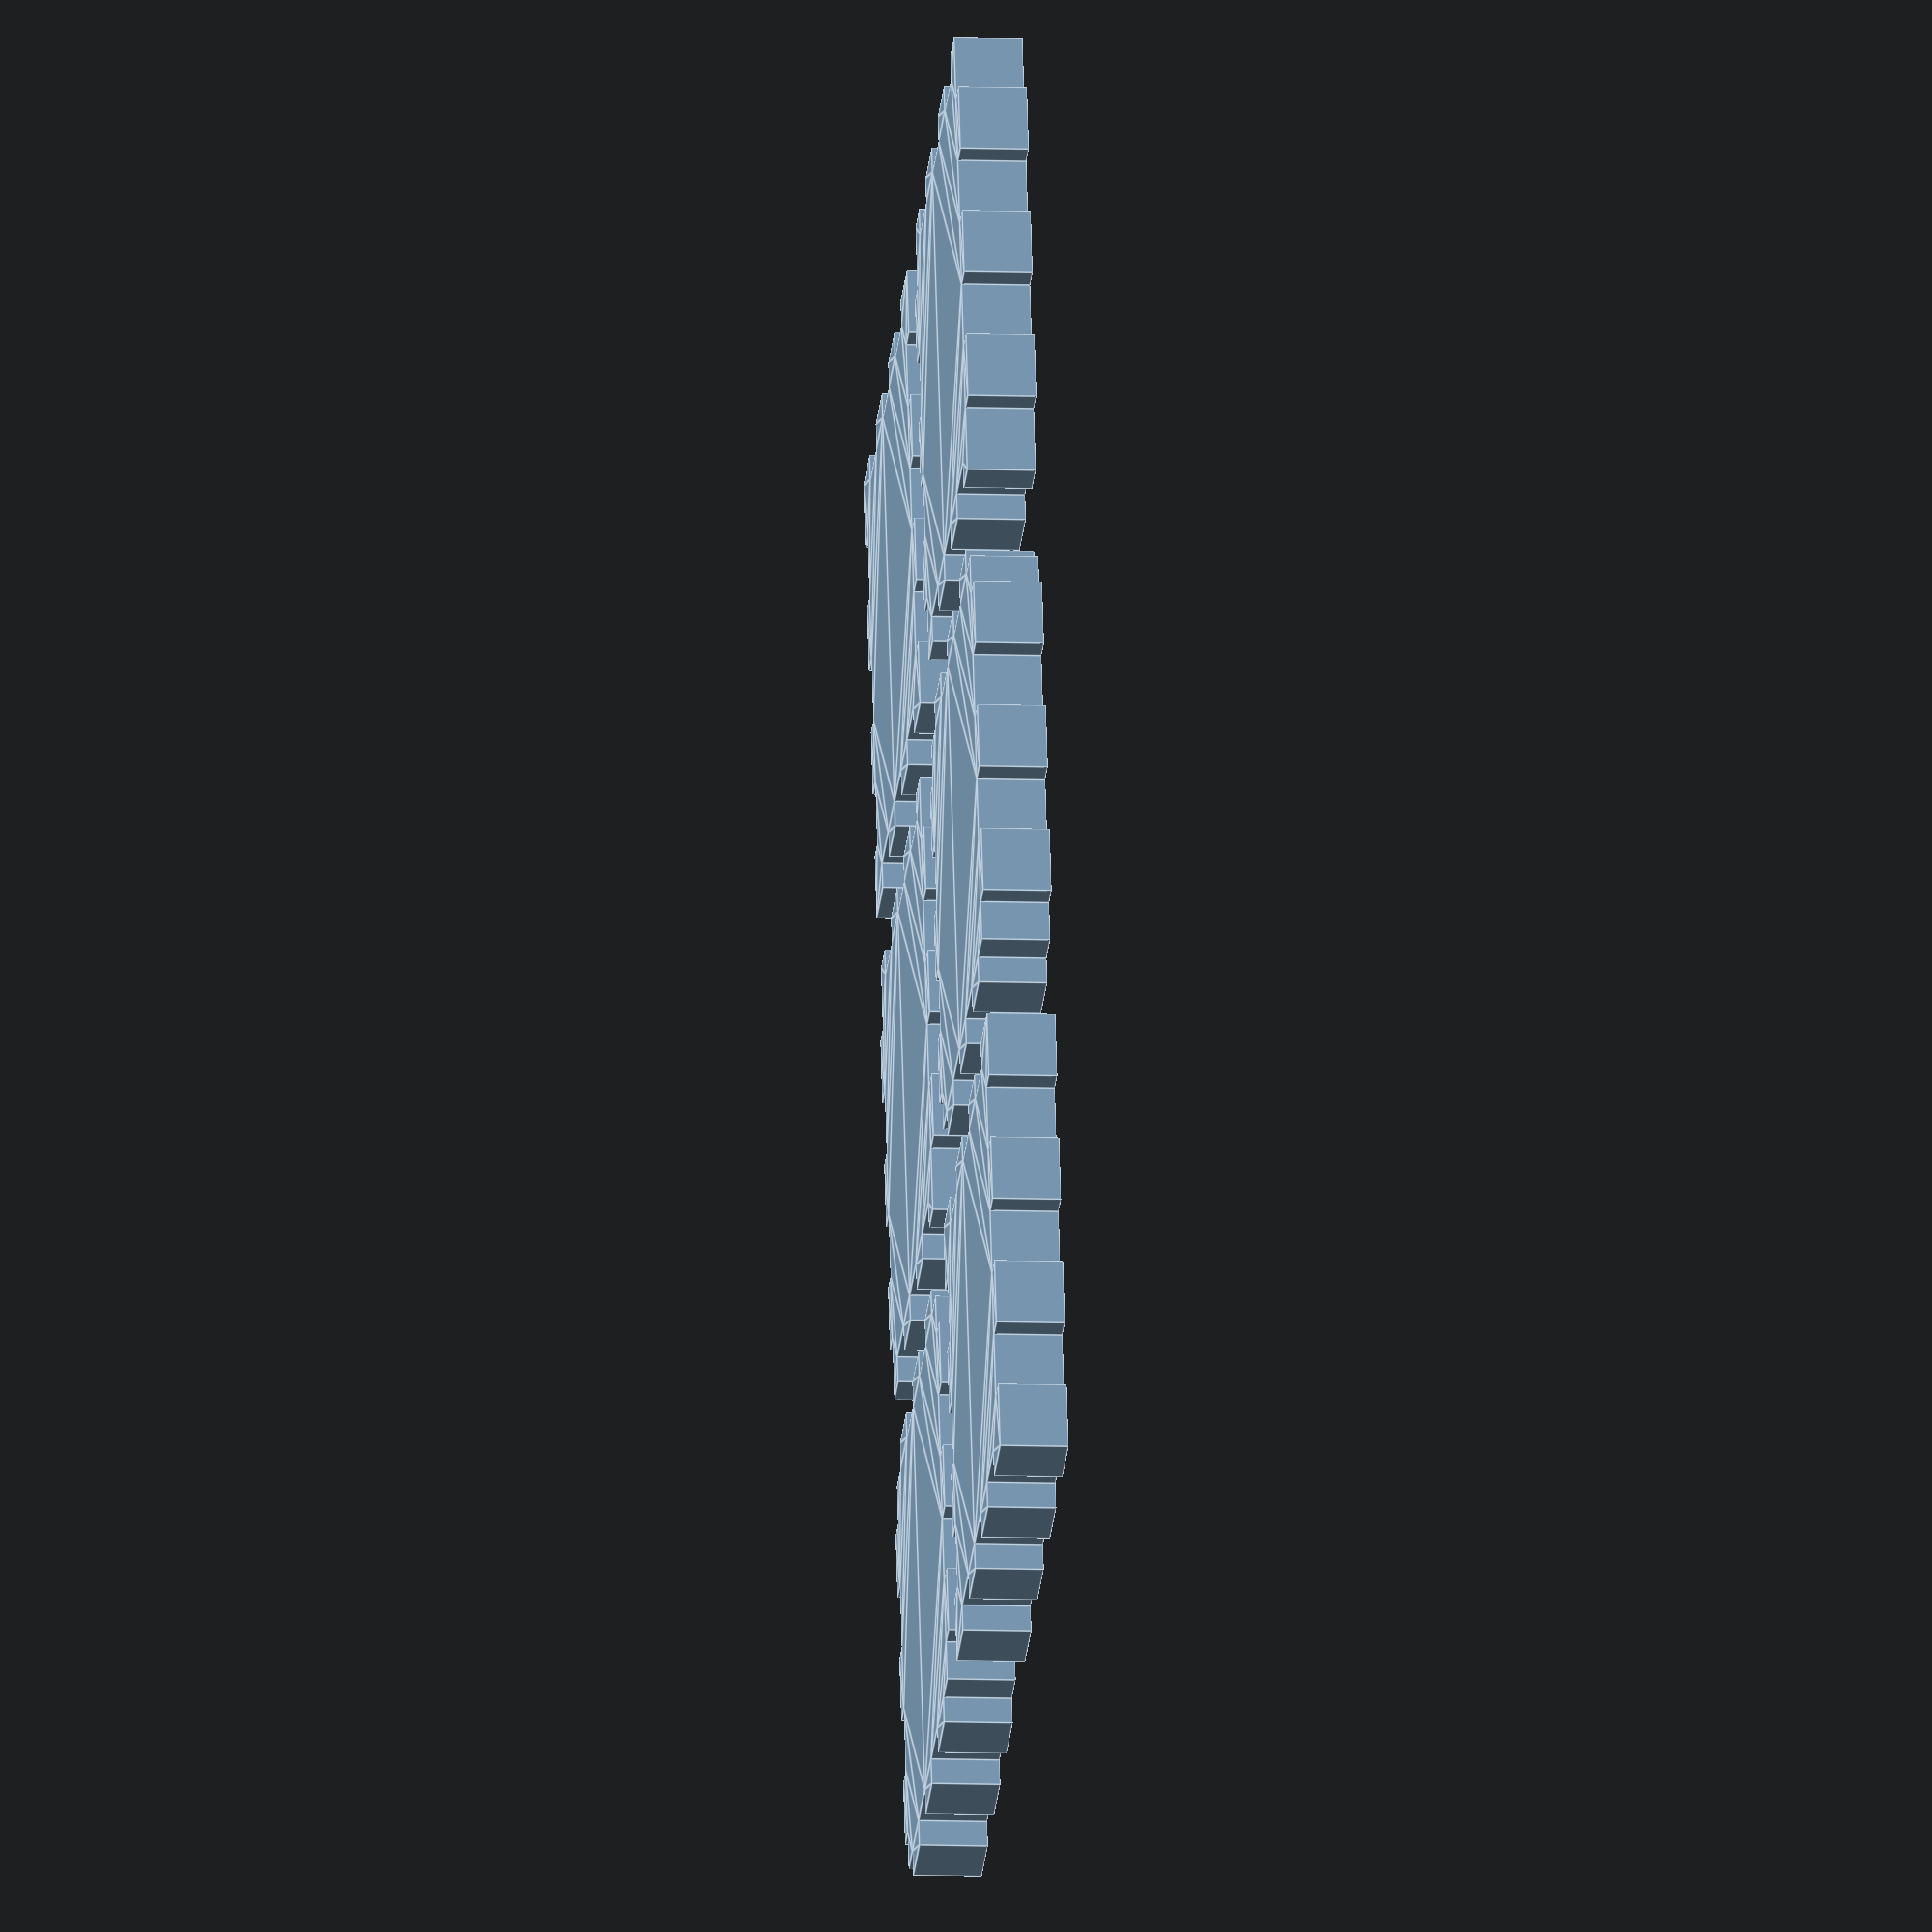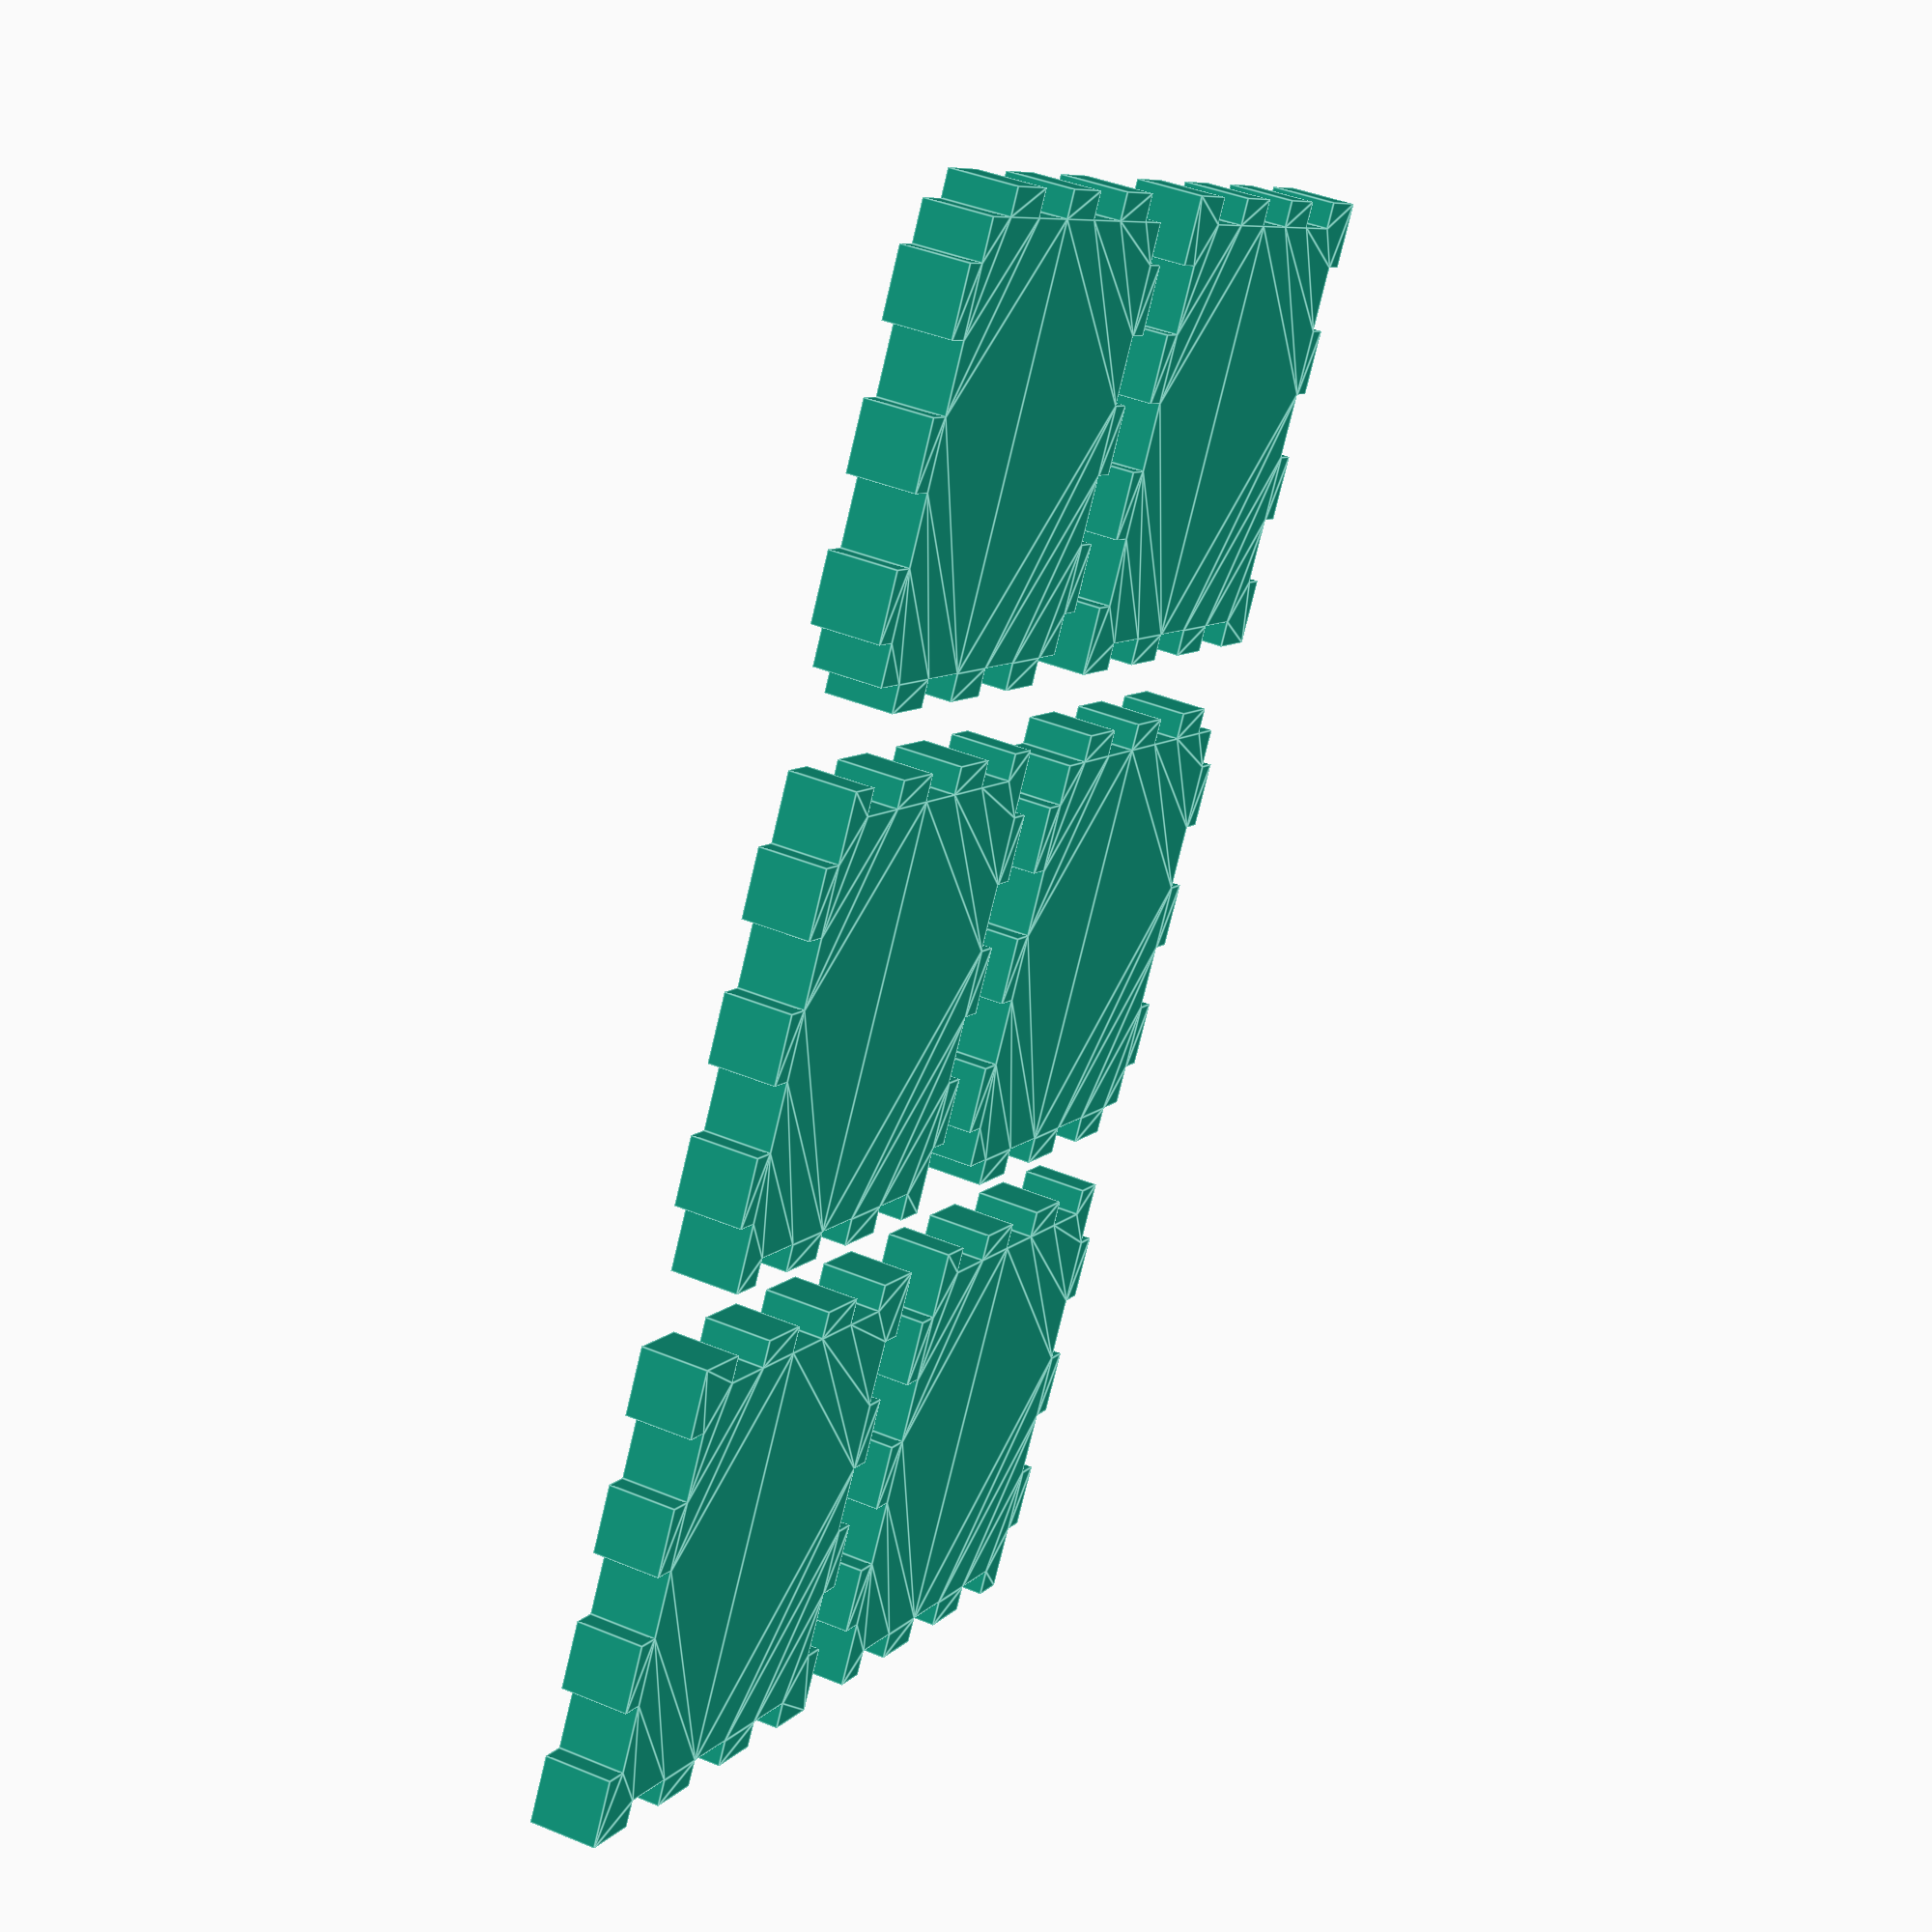
<openscad>

function flatten(list) = [ for (i = list, v = i) v ];

function flip_x(list) = [ for (i=list) [i[0], -1*i[1]] ];

function flip_90(list) = [ for (i=list) [i[1], i[0]] ];

function shift_x(dx, list) = [ for (i=list) [i[0]+dx, i[1]] ];

function shift_y(dy, list) = [ for (i=list) [i[0], i[1]+dy] ];

function revert(list) = [ for (i=[len(list)-1:-1:0]) list[i] ];  

function is_elem(item, list) = 
    len([ for (i=list) if (abs(i[0] - item[0]) < 0.01 && abs(i[1] - item[1]) < 0.01) i ]) == 0 
        ? false : true;

function is_not_elem(item, list) = is_elem(item, list) ? false : true;
    
// 0 0         d1           (i/2)*(d1+d2)                 (i/2+1)*d1+(i/2)*d2
// 1 d1        d1+d2        round(i/2)*d1+floor(i/2)*d2   round(i/2)*d1+round(i/2)*d2
// 2 d1+d2     2*d1+d2      (i/2)*(d1+d2)                 (i/2+1)*d1+(i/2)*d2
// 3 2*d1+d2   2*d1+2*d2    round(i/2)*d1+floor(i/2)*d2   round(i/2)*d1+round(i/2)*d2
// 4 2*d1+2*d2 3*d1+2*d2    (i/2)*(d1+d2)                 (i/2+1)*d1+(i/2)*d2
//
function points_1(n, d1, d2, dy) = 
    flatten([ 
        for(i=[0:1:2*n]) i%2 == 0 ? 
            [[(i/2)*(d1+d2),              0], [(i/2+1)*d1+(i/2)*d2,        0]]  : 
            [[round(i/2)*d1+floor(i/2)*d2,dy],[round(i/2)*d1+round(i/2)*d2,dy]] ]);

function points_2(n, d1, d2, dy) =
    let (pts   = points_1(n,d1,d2,dy))
    [for (i = pts) i[1] == 0 ? [i[0],dy] : [i[0],0] ];
        
function sq_outer(n, d1, d2, dy) =
    let (pts   = points_1(n,d1,d2,dy),
         r_pts = revert(pts))    
   flatten([pts, 
     shift_x(n*(d1+d2)+d1,flip_90(flip_x(pts))), 
     shift_y(n*(d1+d2)+d1,(flip_x(r_pts))), 
     flip_90(r_pts)
     ]); 

function sq_outer_2(n, d1, d2, dy) =
    let (pts_1   = points_1(n,d1,d2,dy),
         r_pts_1 = revert(pts_1),
         pts_2   = points_2(n,d1,d2,dy),
         r_pts_2 = revert(pts_2),
         p = [[0,0], 
             [n*(d1+d2)+d1,0], 
             [n*(d1+d2)+d1,n*(d1+d2)+d1], 
             [0,n*(d1+d2)+d1], 
             ],
         l = flatten([
             [[dy,0]], 
             pts_1, 
             [[n*(d1+d2)+d1-dy,0]],
             shift_x(n*(d1+d2)+d1,flip_90(flip_x(pts_2))), 
             [[n*(d1+d2)+d1-dy,n*(d1+d2)+d1]],
             shift_y(n*(d1+d2)+d1,(flip_x(r_pts_1))), 
             [[dy,n*(d1+d2)+d1]],
             flip_90(r_pts_2),
             [[dy,0]]
             ]))
     [ for (i = l) if (is_not_elem(i,p)) i ];         
        
        
function sq_inner_2(n, d1, d2, dy) =
    let (pts   = points_1(n,d1,d2,dy),
         r_pts = revert(pts))    
   flatten([flip_x(pts), 
     shift_x(n*(d1+d2)+d1,flip_90(pts)), 
     shift_y(n*(d1+d2)+d1,(pts)), 
     flip_90(flip_x(r_pts))
     ]);

function sq_inner(n, d1, d2, dy) =
    let (pts   = points_1(n,d1,d2,dy),
         r_pts = revert(pts),
         p     = [ 
                  [dy, -1*dy],
                  [n*(d1+d2)+d1,0],  
                  [n*(d1+d2)+d1,n*(d1+d2)+d1-2*dy],
                  [n*(d1+d2)+d1-dy,n*(d1+d2)+d1-dy],
                  [dy,n*(d1+d2)+d1-dy],
                  [0,n*(d1+d2)+d1-2*dy]
                  ], 
         l     = flatten([[[dy,0]],
                         flip_x(pts), 
                         [[n*(d1+d2)+d1-dy,0]],
                         shift_y(-1*dy,shift_x(-1*dy,shift_x(n*(d1+d2)+d1,flip_90(pts)))),
                         [[n*(d1+d2)+d1-dy,n*(d1+d2)+d1-2*dy]],
                         shift_y(n*(d1+d2)+d1-2*dy,r_pts), 
                         [[dy,n*(d1+d2)+d1-2*dy]],
                         shift_y(-1*dy,shift_x(dy,flip_90(flip_x(r_pts)))),
                         [[dy,0]]
                         ]))
    shift_y(dy,[ for (i = l) if (is_not_elem(i,p)) i ]);



polygon(sq_inner(3, 1, 1, 0.4));

//translate([0,10,0]) polygon(sq_inner_2(3, 1, 1, 0.4));

translate([8,0,0]) polygon(sq_outer(3, 1, 1, 0.4));
    
translate([0,8,0]) polygon(sq_outer_2(3, 1, 1, 0.4));    

translate([8,8,0]) polygon(sq_inner(3, 1, 1, 0.4));

translate([0,16,0]) polygon(sq_outer(3, 1, 1, 0.4));
    
translate([8, 16,0]) polygon(sq_outer_2(3, 1, 1, 0.4));  

</openscad>
<views>
elev=9.5 azim=343.0 roll=84.6 proj=o view=edges
elev=317.6 azim=148.4 roll=116.3 proj=p view=edges
</views>
